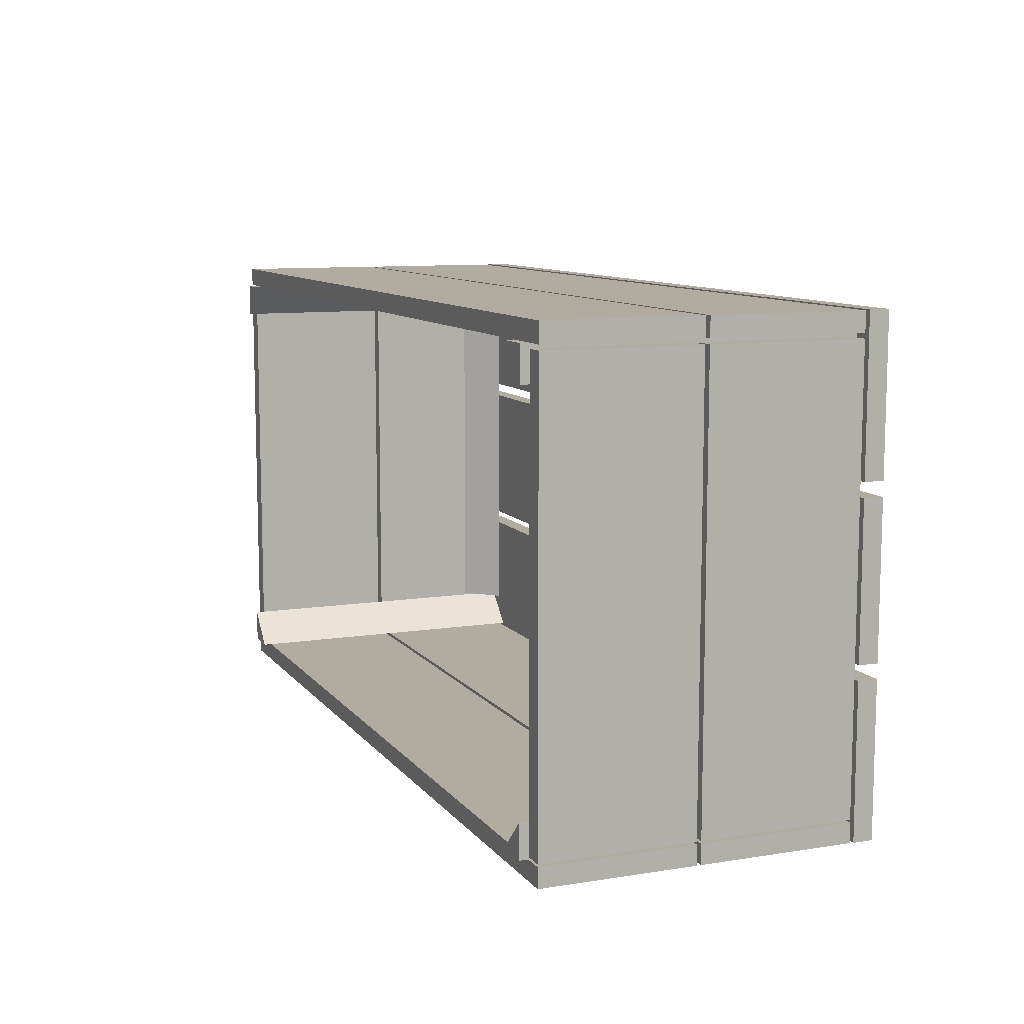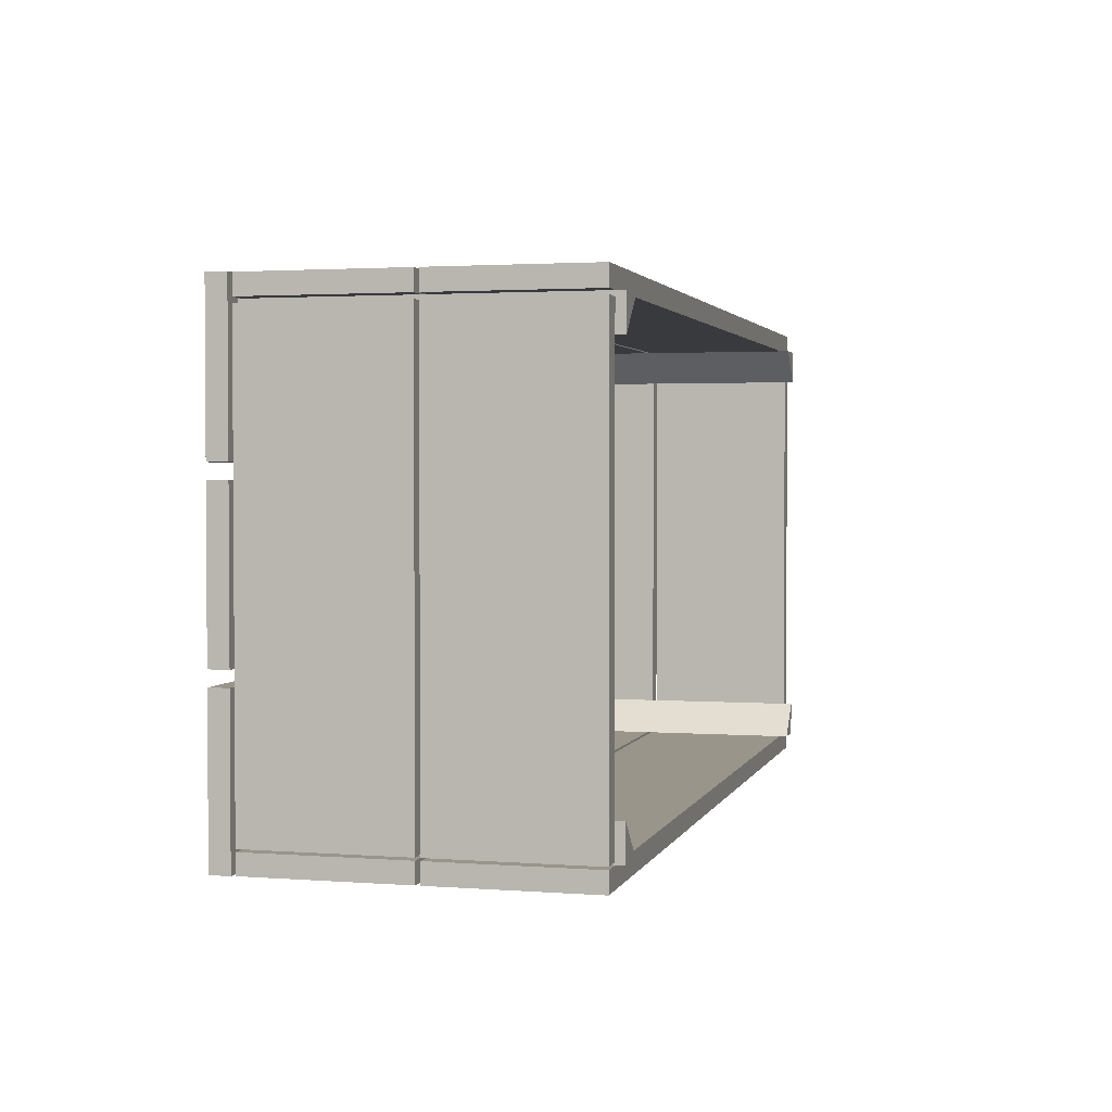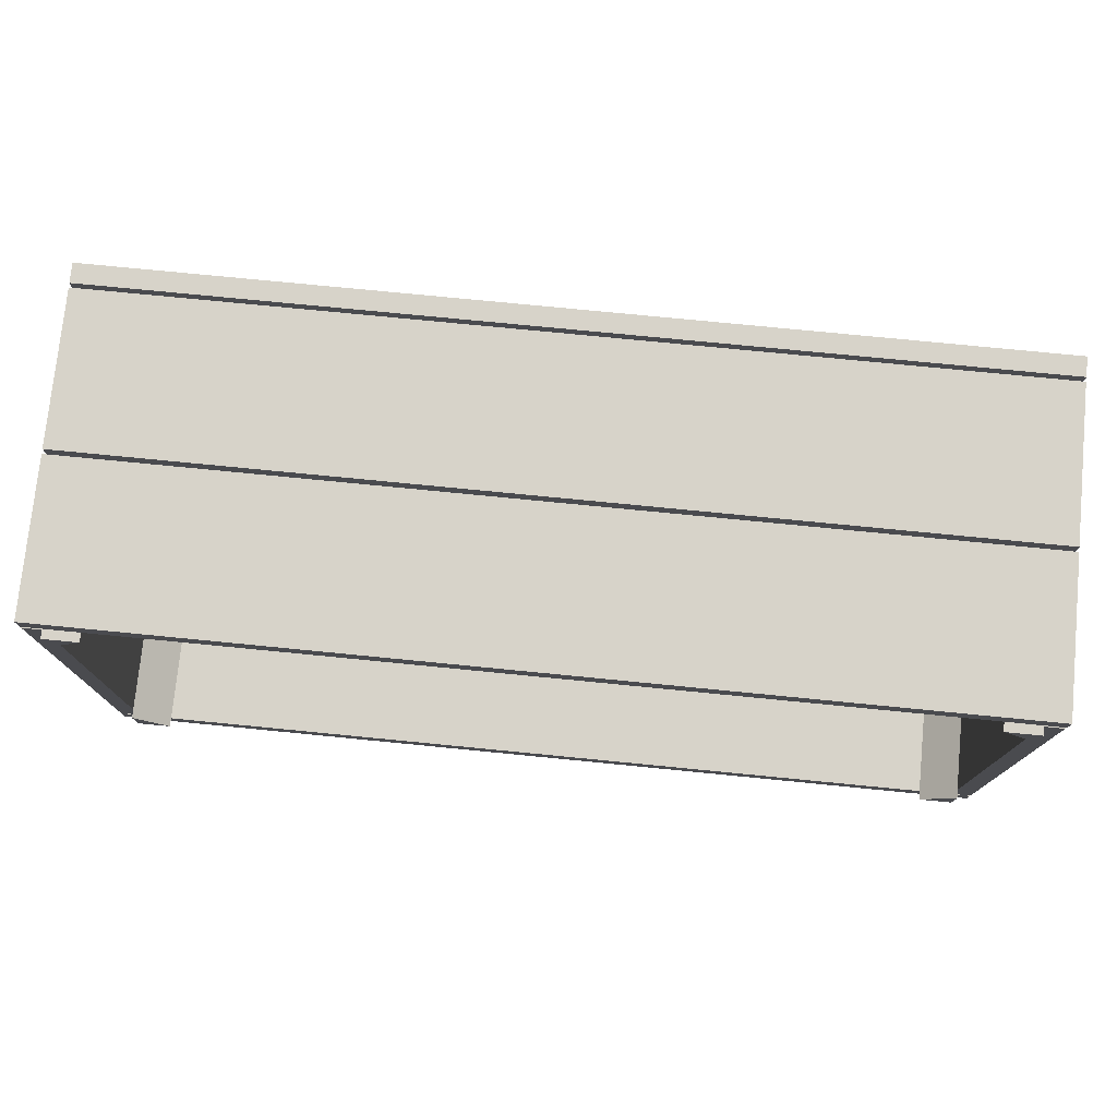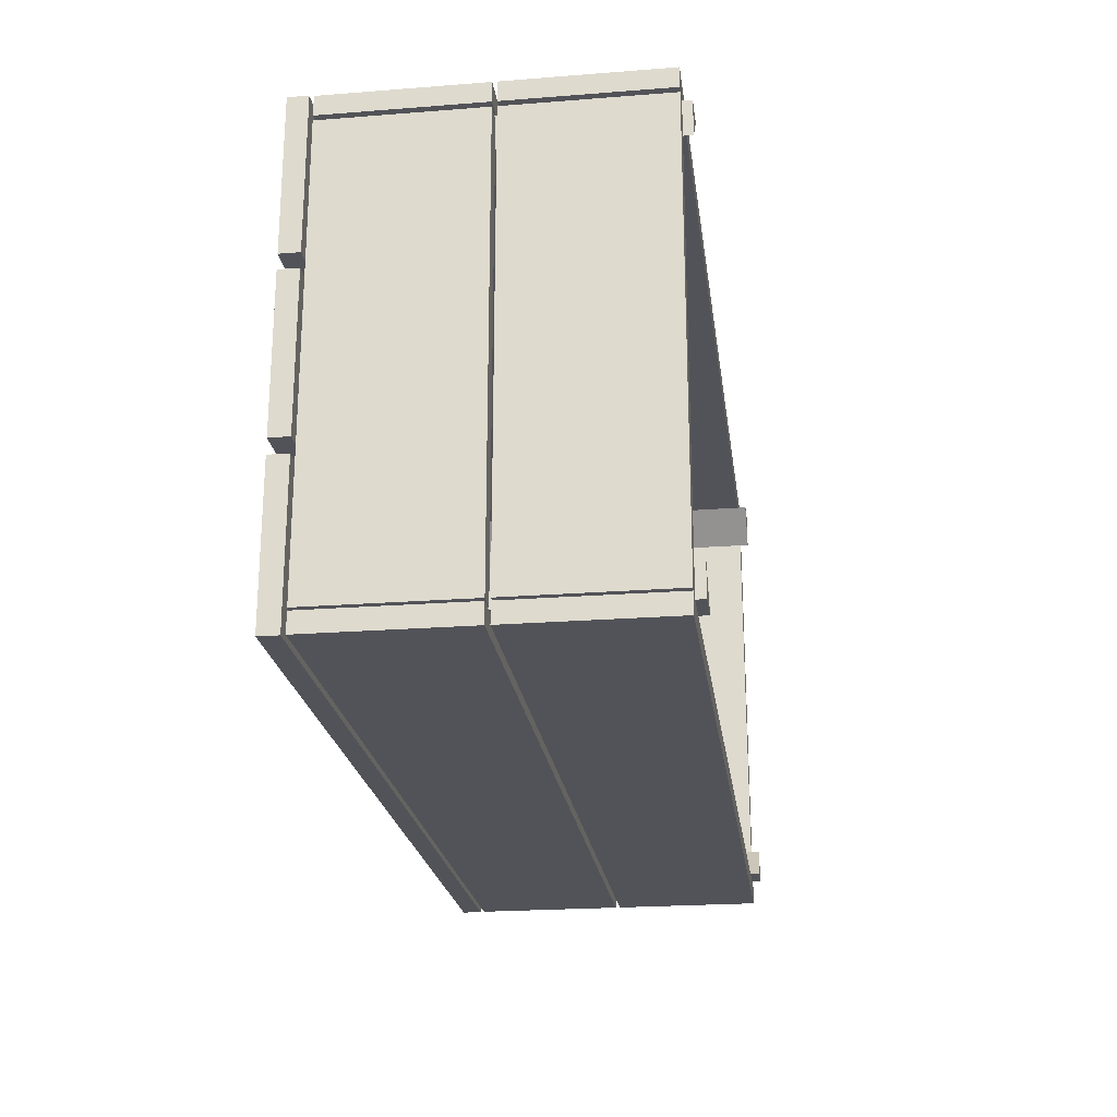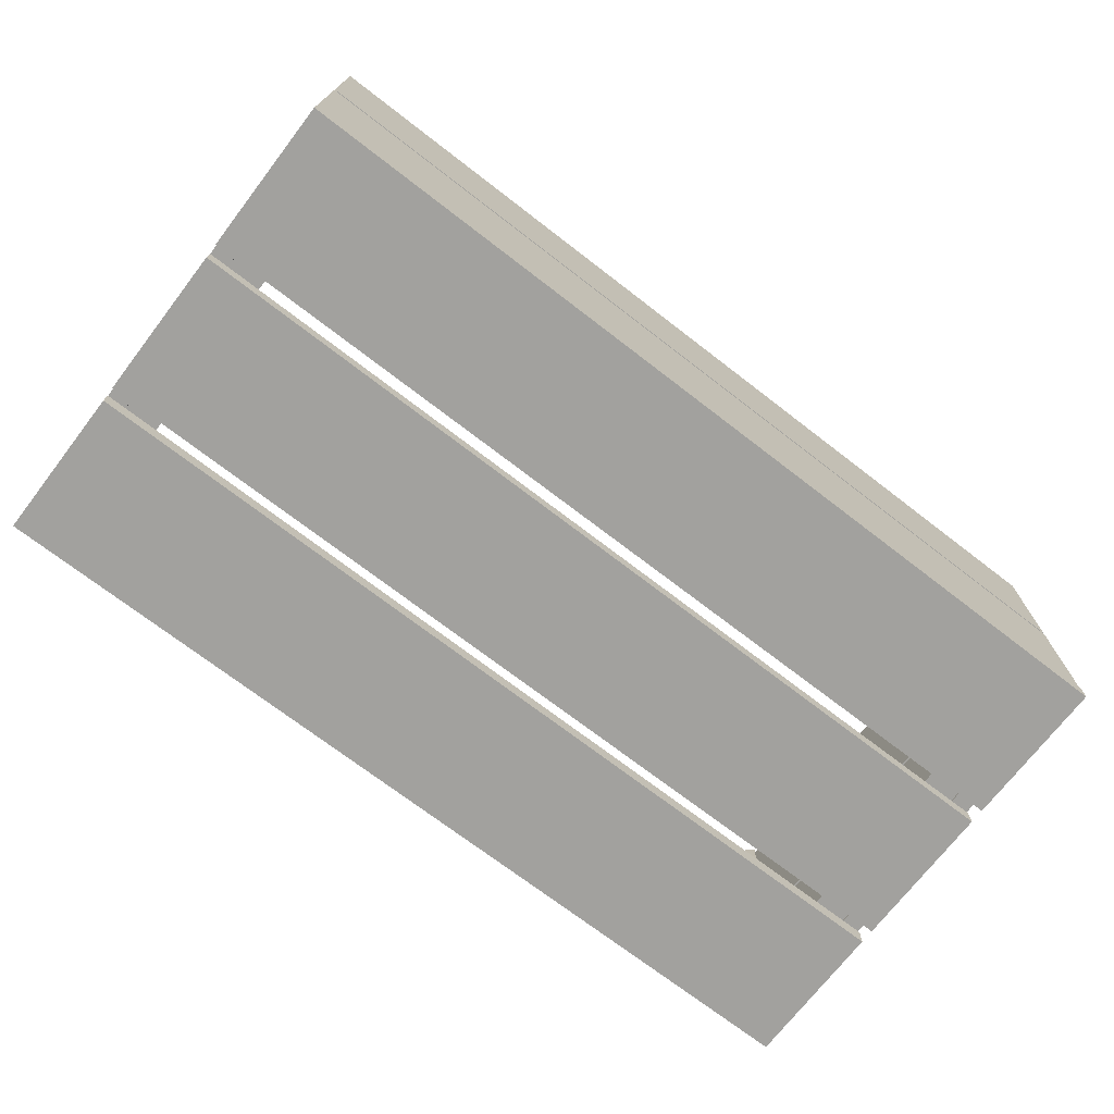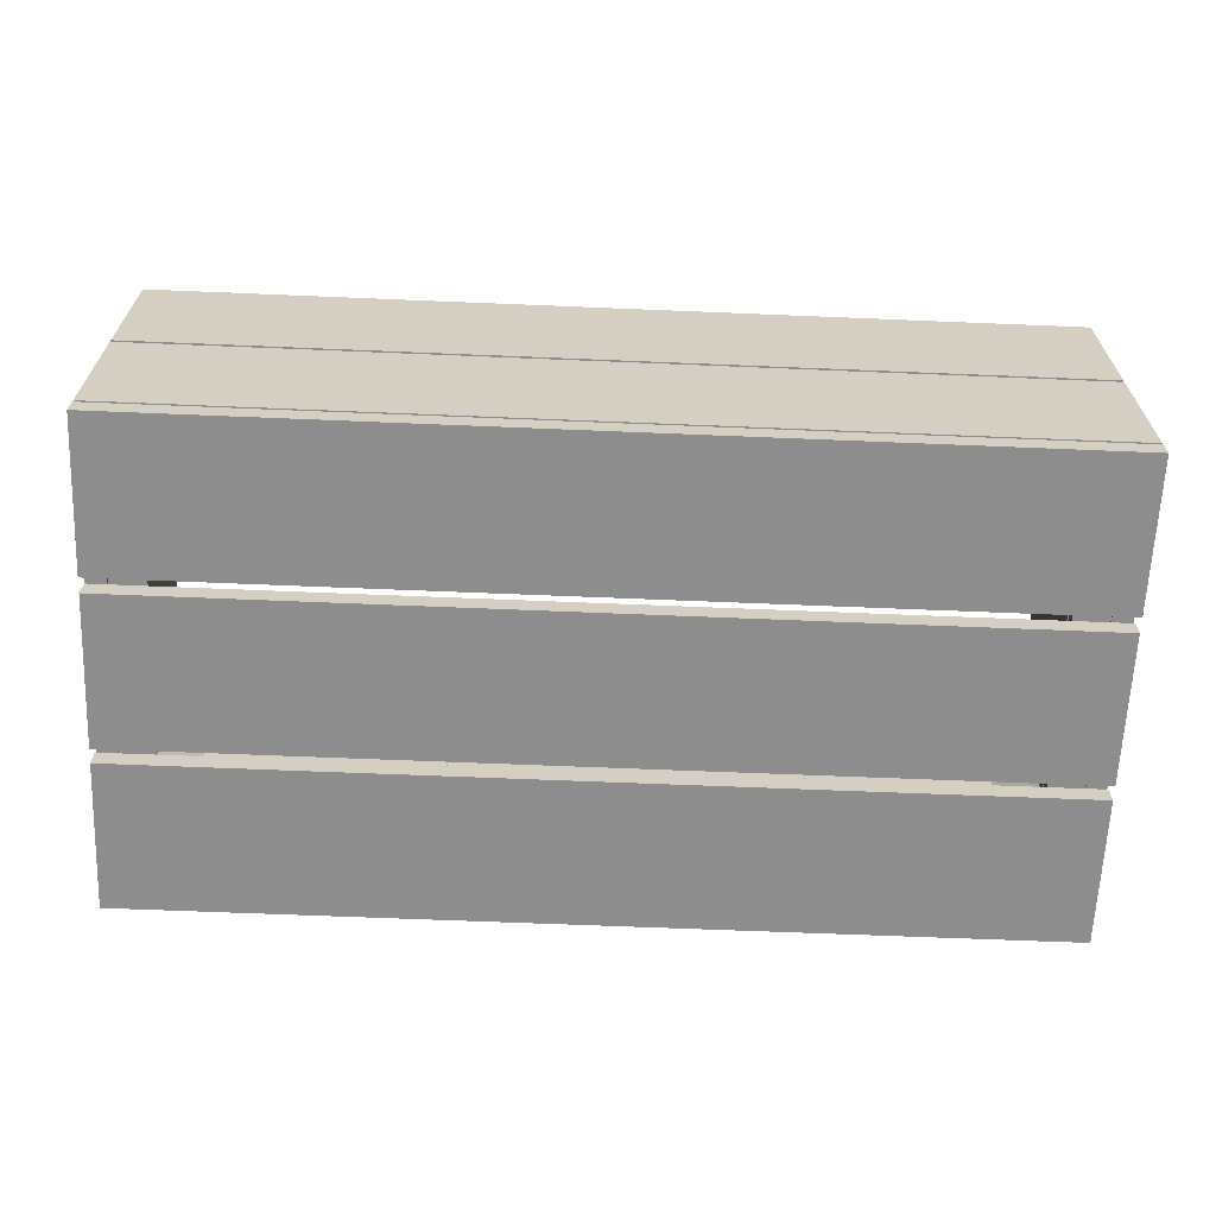
<metadata>
{"format":"obj","ext":"obj","renderer":"f3d","projection":"perspective","resolution":1024,"background":"white","views":[{"elev":9.9,"azim":67.9,"up":"+Y"},{"elev":2.2,"azim":-75.3,"up":"+Y"},{"elev":76.1,"azim":5.6,"up":"+Y"},{"elev":-22.6,"azim":-82.4,"up":"+Y"},{"elev":-72.0,"azim":142.4,"up":"+Z"},{"elev":-64.6,"azim":-2.4,"up":"+Z"}]}
</metadata>
<code>
v  30 15.91 21.84
v  30 15.91 11.84
v  -30 15.91 11.84
v  -30 15.91 21.84
v  30 14.63 21.84
v  -30 14.63 21.84
v  -30 14.63 11.84
v  30 14.63 11.84
v  30 5 0
v  30 -5 0
v  -30 -5 0
v  -30 5 0
v  30 5 1.286
v  -30 5 1.286
v  -30 -5 1.286
v  30 -5 1.286
v  30 -5.963 -0
v  30 -15.96 -0
v  -30 -15.96 -0
v  -30 -5.963 -0
v  30 -5.963 1.286
v  -30 -5.963 1.286
v  -30 -15.96 1.286
v  30 -15.96 1.286
v  30 15.96 0
v  30 5.963 0
v  -30 5.963 0
v  -30 15.96 0
v  30 15.96 1.286
v  -30 15.96 1.286
v  -30 5.963 1.286
v  30 5.963 1.286
v  30 15.91 11.55
v  30 15.91 1.55
v  -30 15.91 1.55
v  -30 15.91 11.55
v  30 14.63 11.55
v  -30 14.63 11.55
v  -30 14.63 1.55
v  30 14.63 1.55
v  30 -14.66 21.84
v  30 -14.66 11.84
v  -30 -14.66 11.84
v  -30 -14.66 21.84
v  30 -15.95 21.84
v  -30 -15.95 21.84
v  -30 -15.95 11.84
v  30 -15.95 11.84
v  30 -14.66 11.55
v  30 -14.66 1.55
v  -30 -14.66 1.55
v  -30 -14.66 11.55
v  30 -15.95 11.55
v  -30 -15.95 11.55
v  -30 -15.95 1.55
v  30 -15.95 1.55
v  -28.72 -14.5 21.84
v  -28.72 -14.5 11.84
v  -28.72 14.3 11.84
v  -28.72 14.3 21.84
v  -30 -14.5 21.84
v  -30 14.3 21.84
v  -30 14.3 11.84
v  -30 -14.5 11.84
v  -28.72 -14.5 11.55
v  -28.72 -14.5 1.55
v  -28.72 14.3 1.55
v  -28.72 14.3 11.55
v  -30 -14.5 11.55
v  -30 14.3 11.55
v  -30 14.3 1.55
v  -30 -14.5 1.55
v  29.98 -14.5 21.84
v  29.98 -14.5 11.84
v  29.98 14.3 11.84
v  29.98 14.3 21.84
v  28.7 -14.5 21.84
v  28.7 14.3 21.84
v  28.7 14.3 11.84
v  28.7 -14.5 11.84
v  29.98 -14.5 11.55
v  29.98 -14.5 1.55
v  29.98 14.3 1.55
v  29.98 14.3 11.55
v  28.7 -14.5 11.55
v  28.7 14.3 11.55
v  28.7 14.3 1.55
v  28.7 -14.5 1.55
v  28.7 12.36 22.43
v  28.7 14.62 22.43
v  26.45 14.62 22.43
v  28.7 12.36 1.017
v  28.7 14.62 1.017
v  26.45 14.62 1.017
v  26.45 -14.62 22.43
v  28.7 -14.62 22.43
v  28.7 -12.36 22.43
v  26.45 -14.62 1.017
v  28.7 -14.62 1.017
v  28.7 -12.36 1.017
v  -26.45 -14.62 22.43
v  -28.7 -12.36 22.43
v  -28.7 -14.62 22.43
v  -26.45 -14.62 1.017
v  -28.7 -14.62 1.017
v  -28.7 -12.36 1.017
v  -28.7 12.36 22.43
v  -26.45 14.62 22.43
v  -28.7 14.62 22.43
v  -28.7 12.36 1.017
v  -28.7 14.62 1.017
v  -26.45 14.62 1.017
v  -26.45 -12.22 1.657
v  -28.7 -12.22 3.916
v  -28.7 -12.22 1.657
v  -26.45 12.22 1.657
v  -28.7 12.22 1.657
v  -28.7 12.22 3.916
v  26.45 -12.22 1.657
v  28.7 -12.22 1.657
v  28.7 -12.22 3.916
v  26.45 12.22 1.657
v  28.7 12.22 1.657
v  28.7 12.22 3.916
g 14028_wood_fruit_crate_SG
f 1 2 3 4
f 5 6 7 8
f 8 7 3 2
f 5 8 2 1
f 6 5 1 4
f 7 6 4 3
f 9 10 11 12
f 13 14 15 16
f 16 15 11 10
f 13 16 10 9
f 14 13 9 12
f 15 14 12 11
f 17 18 19 20
f 21 22 23 24
f 24 23 19 18
f 21 24 18 17
f 22 21 17 20
f 23 22 20 19
f 25 26 27 28
f 29 30 31 32
f 32 31 27 26
f 29 32 26 25
f 30 29 25 28
f 31 30 28 27
f 33 34 35 36
f 37 38 39 40
f 40 39 35 34
f 37 40 34 33
f 38 37 33 36
f 39 38 36 35
f 41 42 43 44
f 45 46 47 48
f 48 47 43 42
f 45 48 42 41
f 46 45 41 44
f 47 46 44 43
f 49 50 51 52
f 53 54 55 56
f 56 55 51 50
f 53 56 50 49
f 54 53 49 52
f 55 54 52 51
f 57 58 59 60
f 61 62 63 64
f 64 63 59 58
f 61 64 58 57
f 62 61 57 60
f 63 62 60 59
f 65 66 67 68
f 69 70 71 72
f 72 71 67 66
f 69 72 66 65
f 70 69 65 68
f 71 70 68 67
f 73 74 75 76
f 77 78 79 80
f 80 79 75 74
f 77 80 74 73
f 78 77 73 76
f 79 78 76 75
f 81 82 83 84
f 85 86 87 88
f 88 87 83 82
f 85 88 82 81
f 86 85 81 84
f 87 86 84 83
f 89 90 91
f 92 93 90 89
f 93 94 91 90
f 91 94 92 89
f 95 96 97
f 98 99 96 95
f 99 100 97 96
f 97 100 98 95
f 101 102 103
f 104 101 103 105
f 105 103 102 106
f 102 101 104 106
f 107 108 109
f 110 107 109 111
f 111 109 108 112
f 108 107 110 112
f 113 114 115
f 116 113 115 117
f 117 115 114 118
f 114 113 116 118
f 119 120 121
f 122 123 120 119
f 123 124 121 120
f 121 124 122 119

</code>
